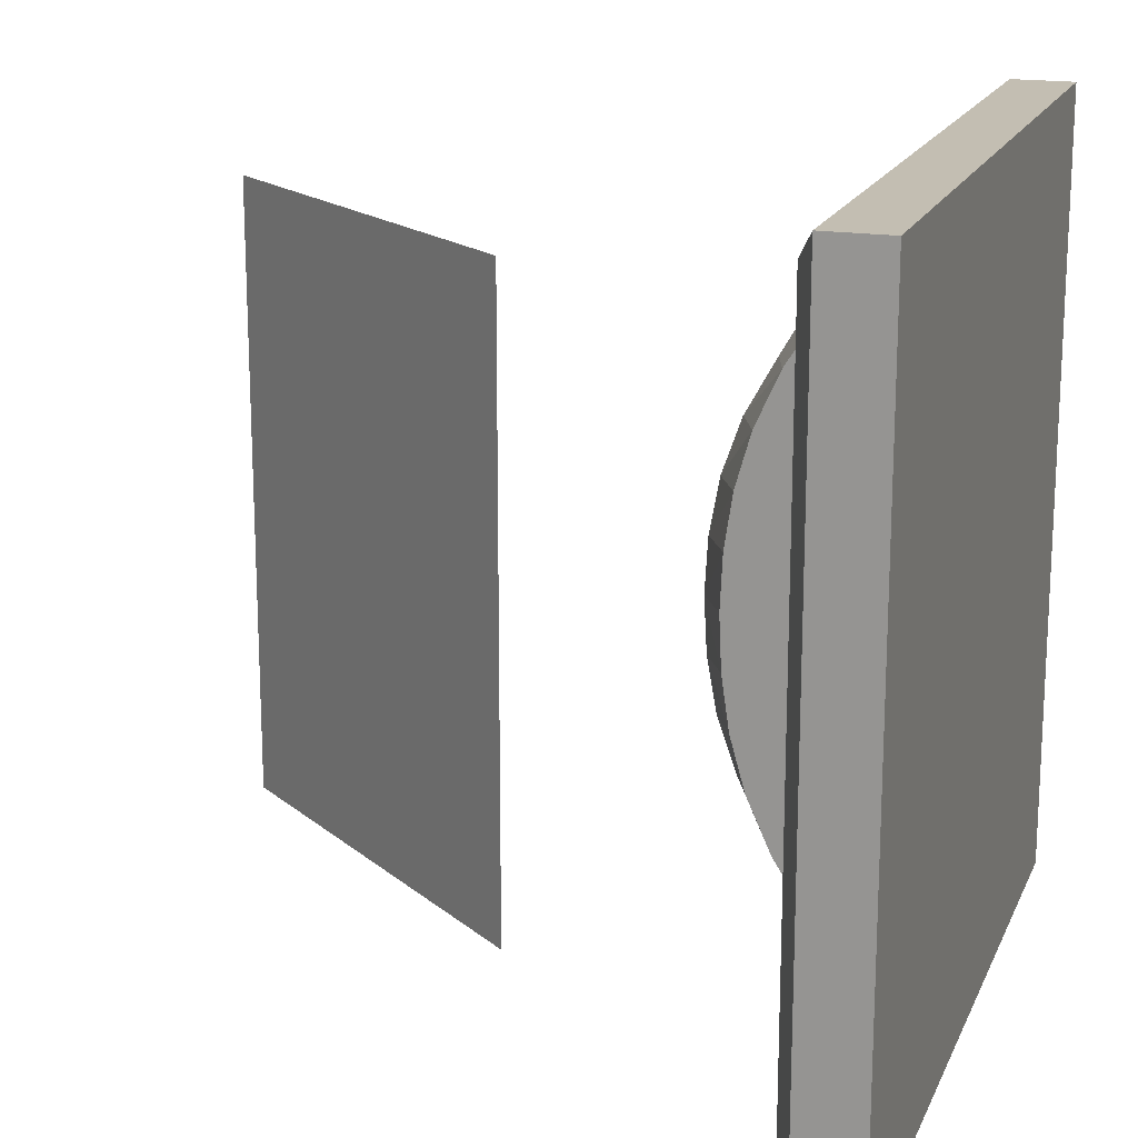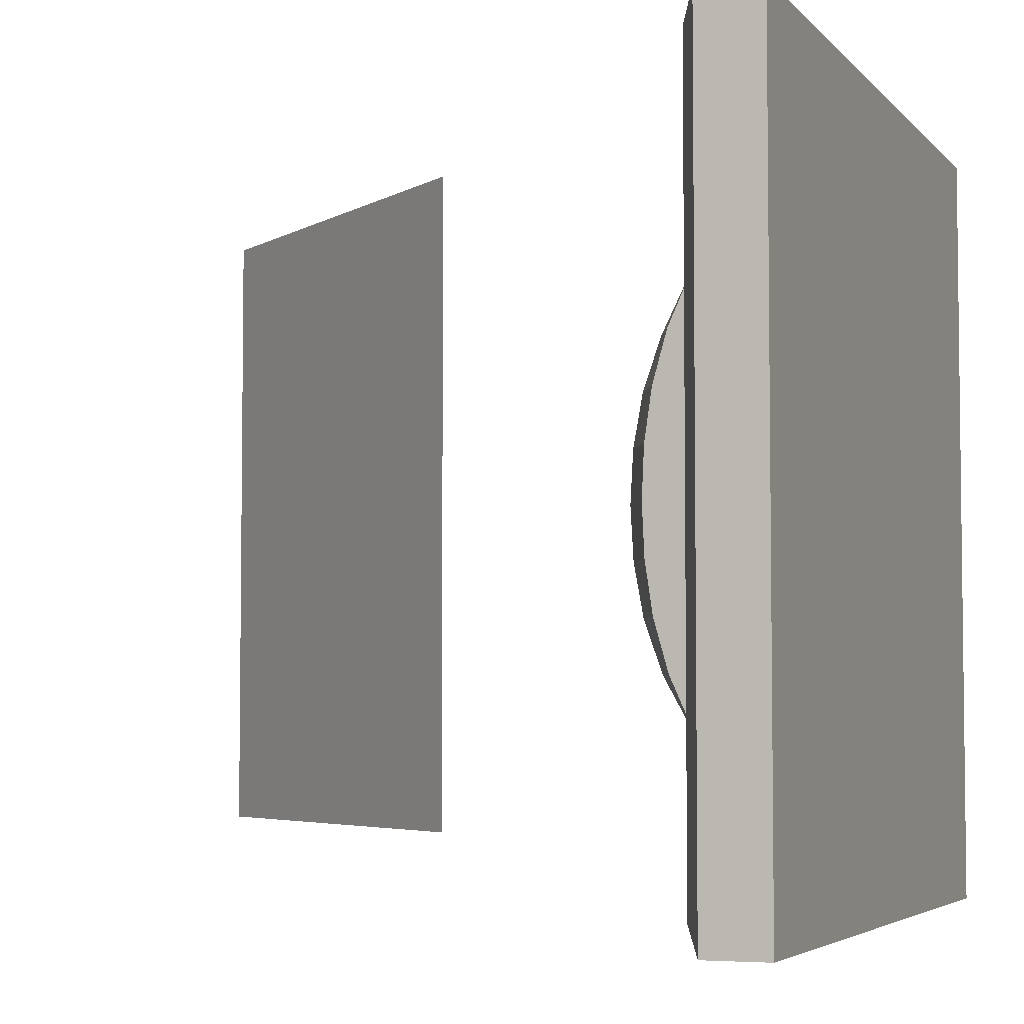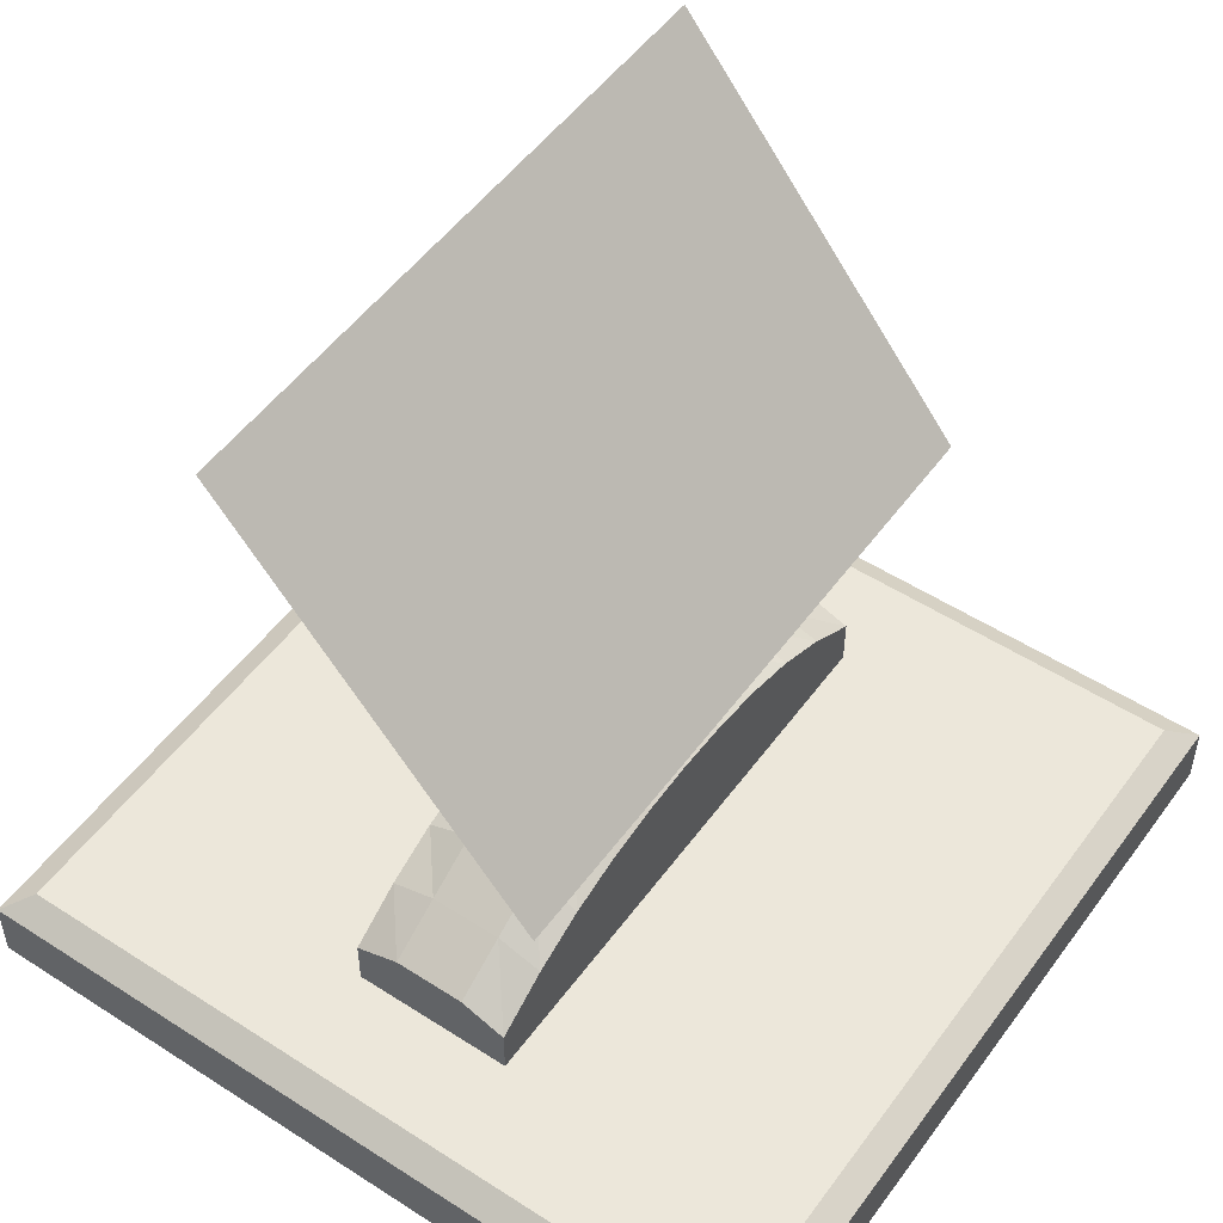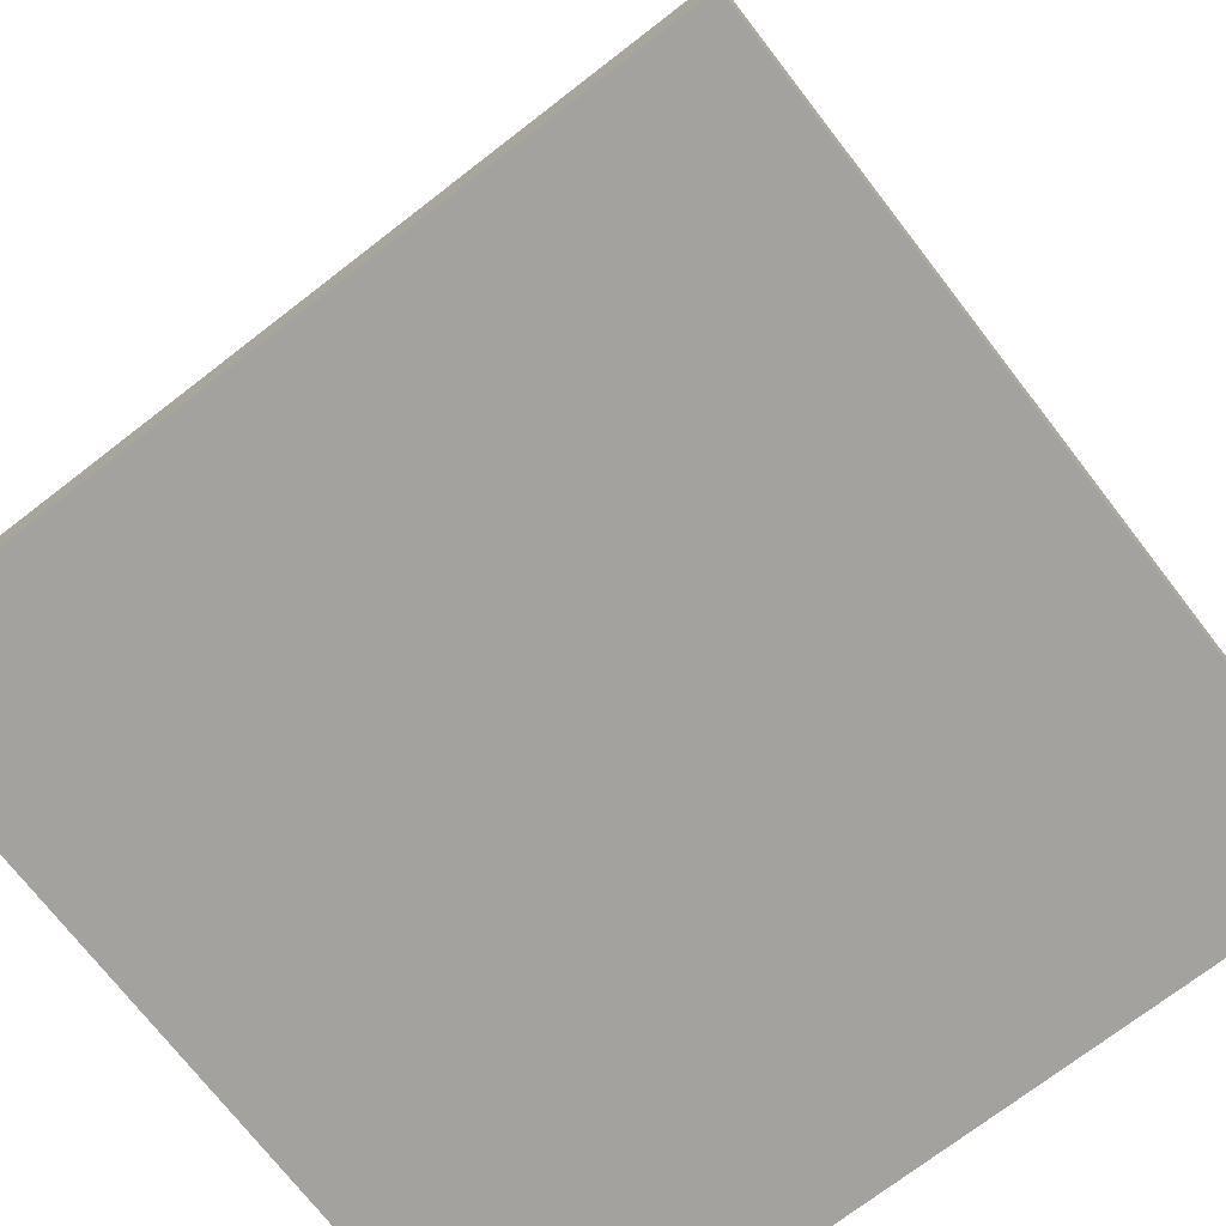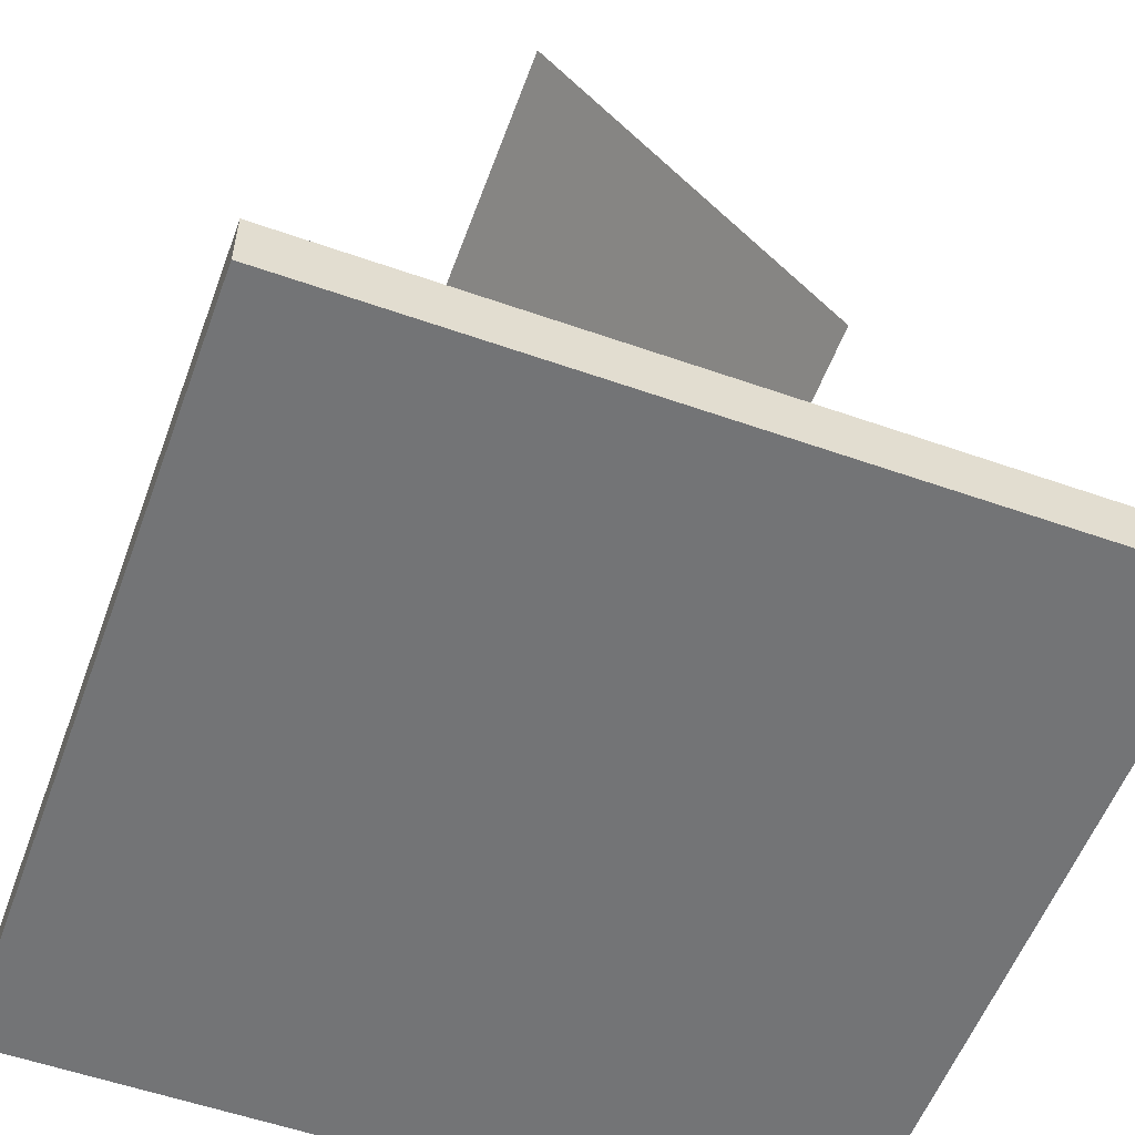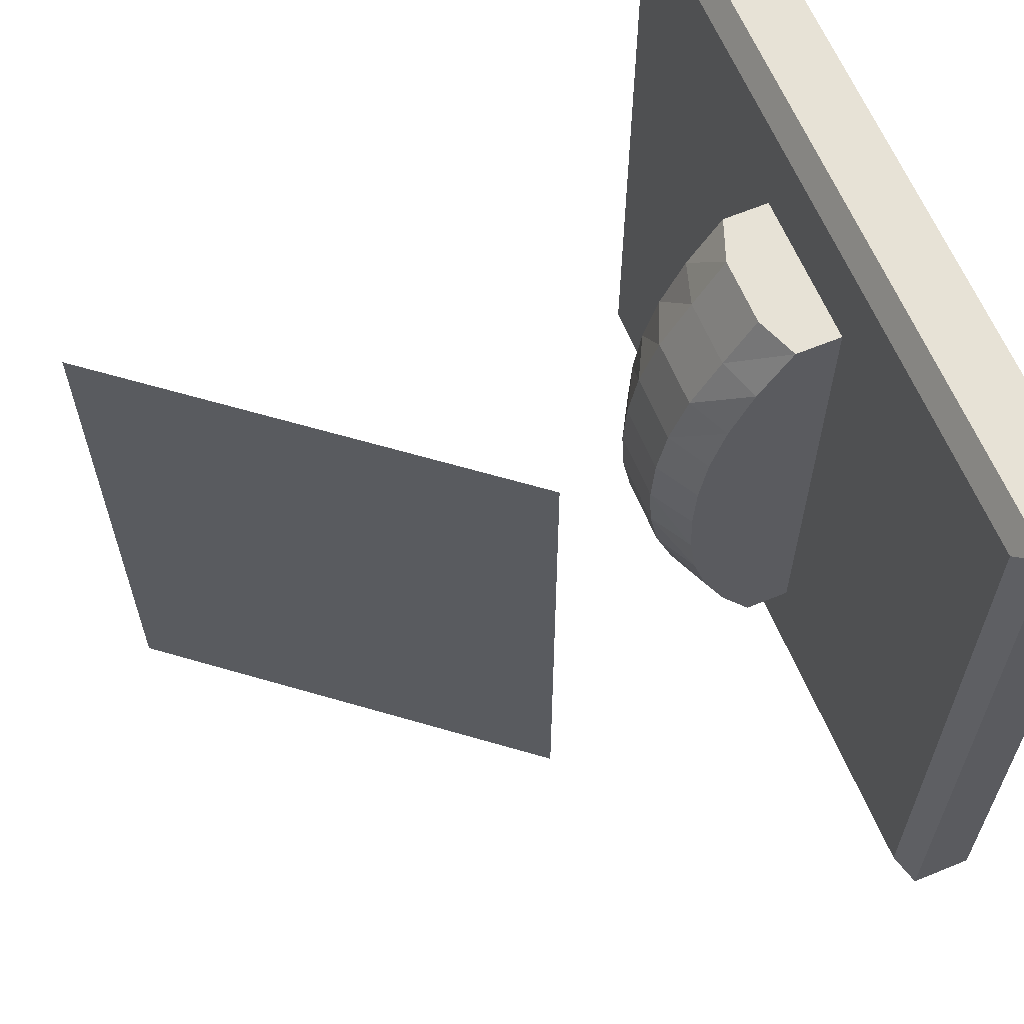
<metadata>
{"format":"obj","ext":"obj","renderer":"f3d","projection":"perspective","resolution":1024,"background":"white","views":[{"elev":17.5,"azim":-71.9,"up":"+Z"},{"elev":-4.5,"azim":-69.3,"up":"+Z"},{"elev":51.4,"azim":-145.0,"up":"+Y"},{"elev":-72.6,"azim":127.7,"up":"+Y"},{"elev":-56.1,"azim":159.8,"up":"+Y"},{"elev":63.0,"azim":-112.6,"up":"+Z"}]}
</metadata>
<code>
g Projection
v 0.3179 0.4876 0.8913
v 0.3179 0.4876 0.1087
v 0.6821 0.9358 0.8913
v 0.6821 0.9358 0.1087
f 2 1 4
f 1 3 4
g ConrollerPCProjector
v 0.4009 0.159 0.1571
v 0.5991 0.2021 0.2257
v 0.5991 0.2329 0.2943
v 0.4009 0.159 0.8429
v 0.5991 0.2523 0.3628
v 0.5991 0.2624 0.4314
v 0.5991 0.2655 0.5
v 0.5991 0.2624 0.5686
v 0.5991 0.2523 0.6372
v 0.5991 0.2329 0.7057
v 0.5991 0.2021 0.7743
v 0.5991 0.159 0.8429
v 0.5991 0.159 0.1571
v 0.4009 0.2021 0.7743
v 0.4009 0.2329 0.7057
v 0.4009 0.2523 0.6372
v 0.4009 0.2624 0.5686
v 0.4009 0.2655 0.5
v 0.4009 0.2624 0.4314
v 0.4009 0.2523 0.3628
v 0.4009 0.2329 0.2943
v 0.4009 0.2021 0.2257
v 0.4563 0.2197 0.7743
v 0.5437 0.2197 0.7743
v 0.5437 0.294 0.5686
v 0.4563 0.2979 0.5
v 0.5437 0.2979 0.5
v 0.4563 0.294 0.4314
v 0.5437 0.294 0.4314
v 0.4563 0.294 0.5686
v 0.4563 0.2577 0.2943
v 0.5437 0.2577 0.2943
v 0.4563 0.2816 0.3628
v 0.5437 0.2816 0.3628
v 0.5437 0.18 0.8429
v 0.5437 0.18 0.1571
v 0.4563 0.18 0.1571
v 0.4563 0.18 0.8429
v 0.5437 0.2816 0.6372
v 0.4563 0.2816 0.6372
v 0.5437 0.2577 0.7057
v 0.4563 0.2577 0.7057
v 0.5437 0.2197 0.2257
v 0.4563 0.2197 0.2257
v 0.4009 0.1 0.1571
v 0.5991 0.1 0.2257
v 0.5991 0.1 0.2943
v 0.4009 0.1 0.8429
v 0.5991 0.1 0.3628
v 0.5991 0.1 0.4314
v 0.5991 0.1 0.5
v 0.5991 0.1 0.5686
v 0.5991 0.1 0.6372
v 0.5991 0.1 0.7057
v 0.5991 0.1 0.7743
v 0.5991 0.1 0.8429
v 0.5991 0.1 0.1571
v 0.4009 0.1 0.7743
v 0.4009 0.1 0.7057
v 0.4009 0.1 0.6372
v 0.4009 0.1 0.5686
v 0.4009 0.1 0.5
v 0.4009 0.1 0.4314
v 0.4009 0.1 0.3628
v 0.4009 0.1 0.2943
v 0.4009 0.1 0.2257
v 0.5437 0.1 0.8429
v 0.5437 0.1 0.1571
v 0.4563 0.1 0.1571
v 0.4563 0.1 0.8429
f 40 47 6
f 7 6 47
f 36 38 9
f 23 32 24
f 32 33 38
f 24 37 25
f 37 38 36
f 25 35 26
f 38 33 10
f 11 10 33
f 12 11 29
f 13 12 43
f 21 34 30
f 20 44 34
f 26 48 5
f 22 30 23
f 35 36 48
f 43 45 13
f 44 43 29
f 18 27 46
f 45 28 14
f 19 46 44
f 42 39 28
f 30 31 33
f 46 45 43
f 27 28 45
f 28 39 15
f 48 47 41
f 8 42 27
f 34 29 31
f 22 23 67
f 8 18 52
f 26 5 49
f 13 14 57
f 23 24 68
f 5 41 73
f 18 19 62
f 17 6 50
f 6 7 51
f 39 42 74
f 24 25 69
f 41 40 73
f 19 20 63
f 10 11 55
f 14 15 58
f 7 9 53
f 25 26 70
f 20 21 64
f 42 8 74
f 11 12 55
f 40 17 72
f 21 22 65
f 16 39 71
f 12 13 56
f 15 16 59
f 9 10 54
f 17 40 6
f 36 7 47
f 7 36 9
f 32 37 24
f 37 32 38
f 37 35 25
f 35 37 36
f 35 48 26
f 9 38 10
f 31 11 33
f 11 31 29
f 12 29 43
f 22 21 30
f 21 20 34
f 48 41 5
f 30 32 23
f 36 47 48
f 45 14 13
f 34 44 29
f 19 18 46
f 28 15 14
f 20 19 44
f 27 42 28
f 32 30 33
f 44 46 43
f 46 27 45
f 39 16 15
f 47 40 41
f 18 8 27
f 30 34 31
f 66 22 67
f 18 62 52
f 70 26 49
f 14 58 57
f 67 23 68
f 49 5 73
f 19 63 62
f 61 17 50
f 50 6 51
f 71 39 74
f 68 24 69
f 40 72 73
f 20 64 63
f 54 10 55
f 15 59 58
f 51 7 53
f 69 25 70
f 21 65 64
f 8 52 74
f 12 56 55
f 17 61 72
f 22 66 65
f 60 16 71
f 13 57 56
f 16 60 59
f 53 9 54
g ControllerPCBase
v 0 0 0
v 1 0 0
v 1 0 1
v 0 0 1
v 0.03304 0.1 0.03304
v 0.967 0.1 0.03304
v 0.967 0.1 0.967
v 0.03304 0.1 0.967
v 0.4009 0.1 0.1571
v 0.5991 0.1 0.1571
v 0.5991 0.1 0.8429
v 0.4009 0.1 0.8429
v 1 0.07917 0
v 0 0.07917 0
v 1 0.07917 1
v 0 0.07917 1
f 88 87 75
f 87 89 77
f 89 90 78
f 90 88 78
f 75 76 77
f 79 82 86
f 82 81 85
f 80 79 83
f 81 80 84
f 79 80 88
f 80 81 89
f 81 82 90
f 82 79 90
f 87 76 75
f 76 87 77
f 77 89 78
f 88 75 78
f 78 75 77
f 83 79 86
f 86 82 85
f 84 80 83
f 85 81 84
f 80 87 88
f 87 80 89
f 89 81 90
f 79 88 90

</code>
